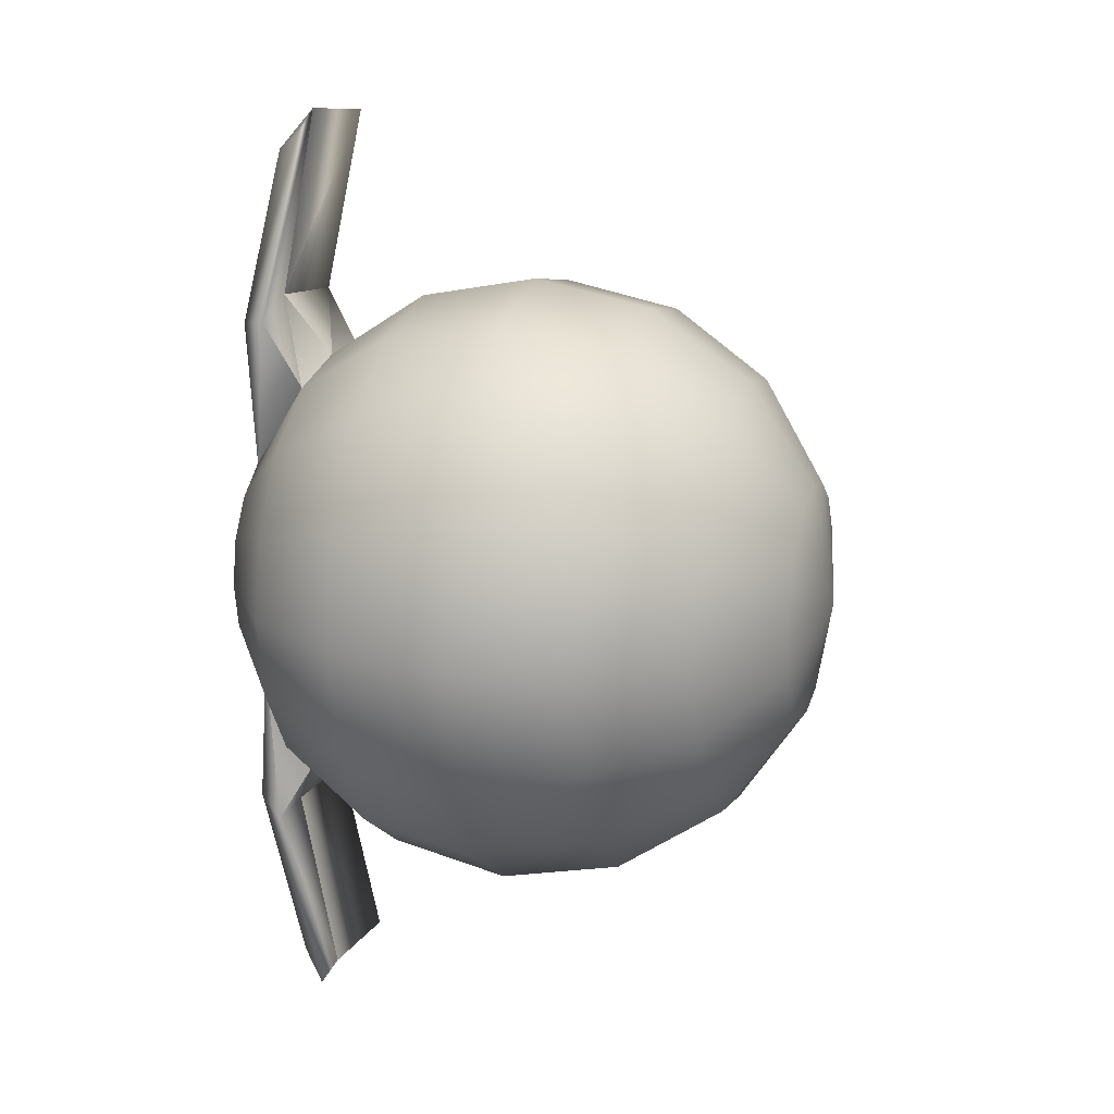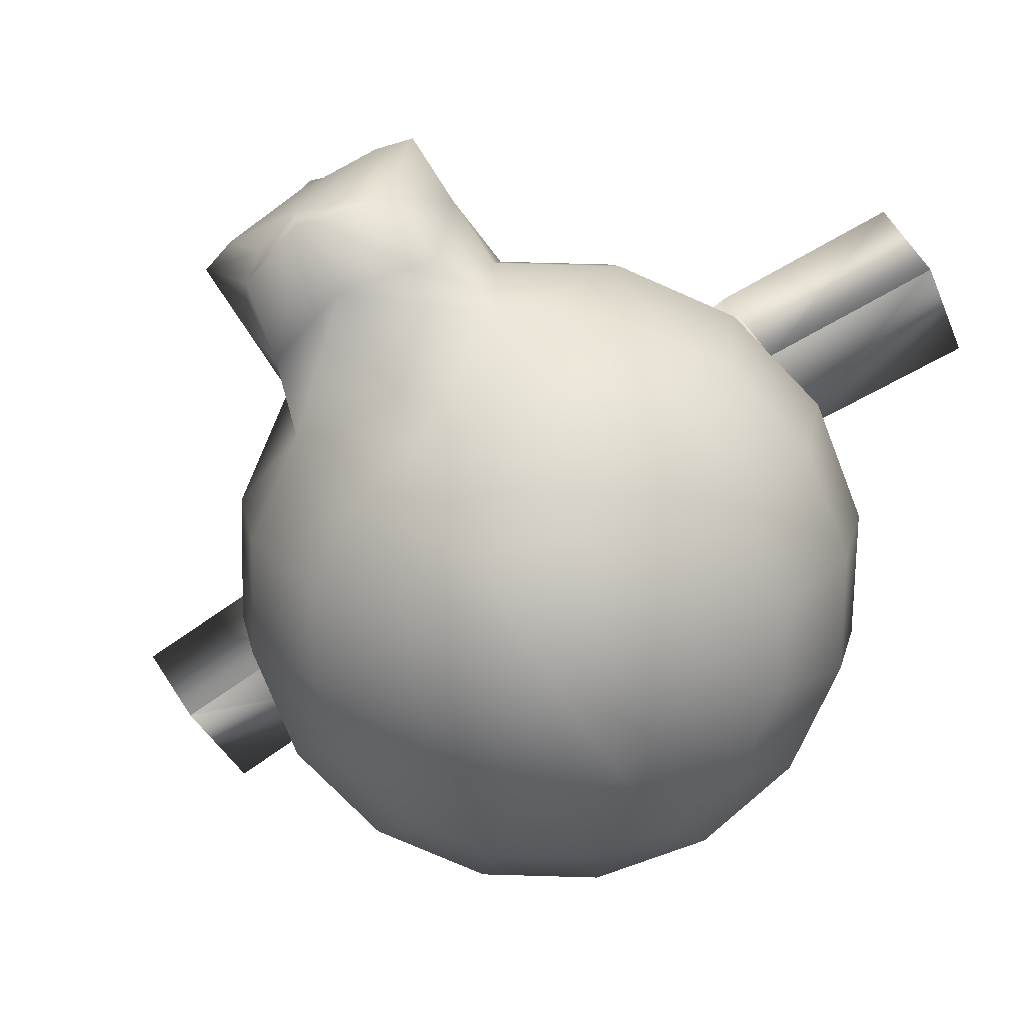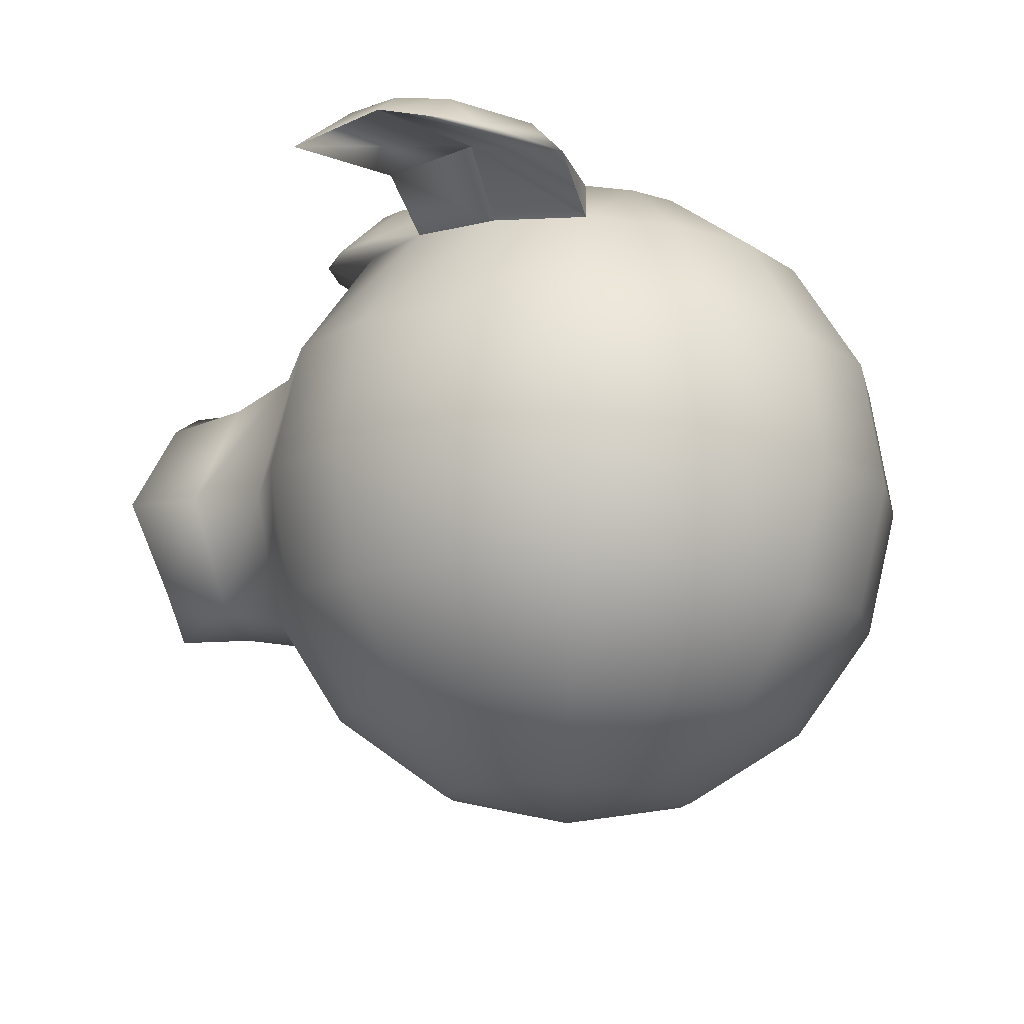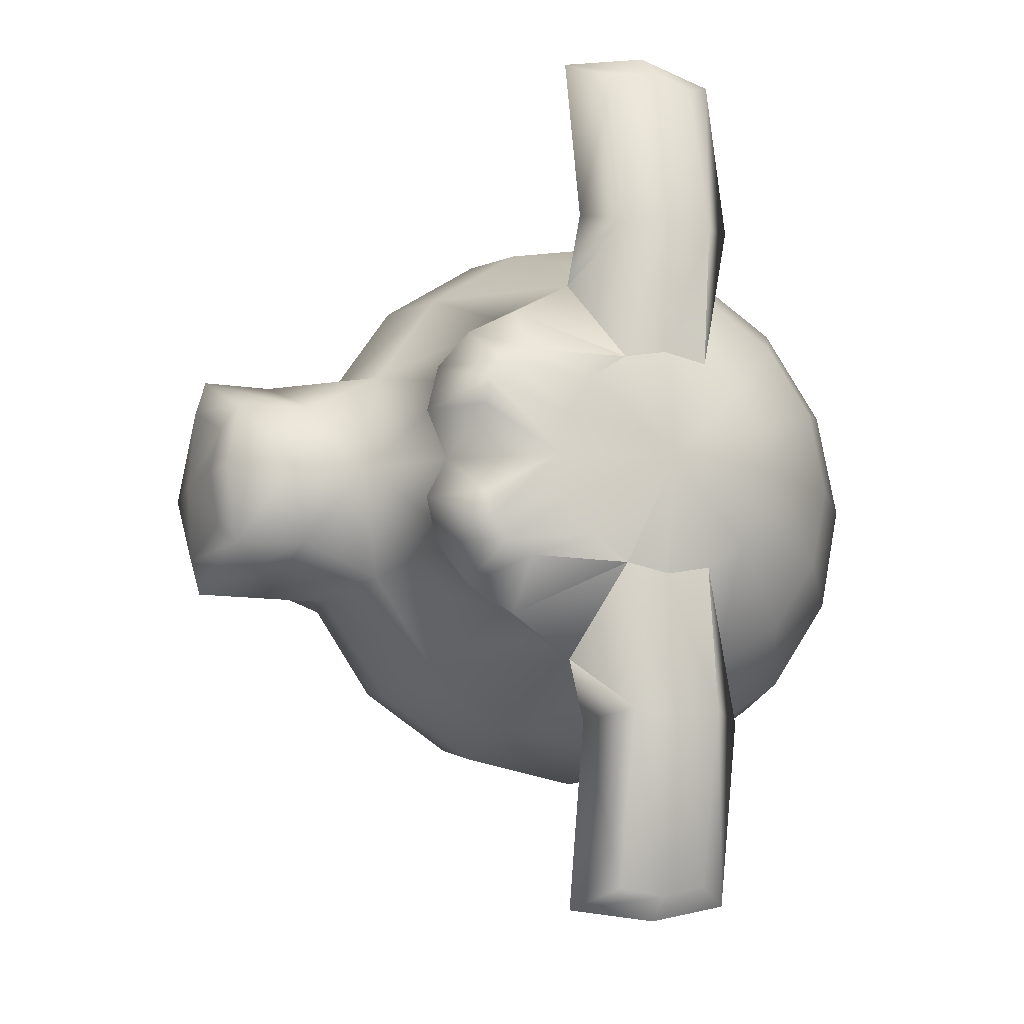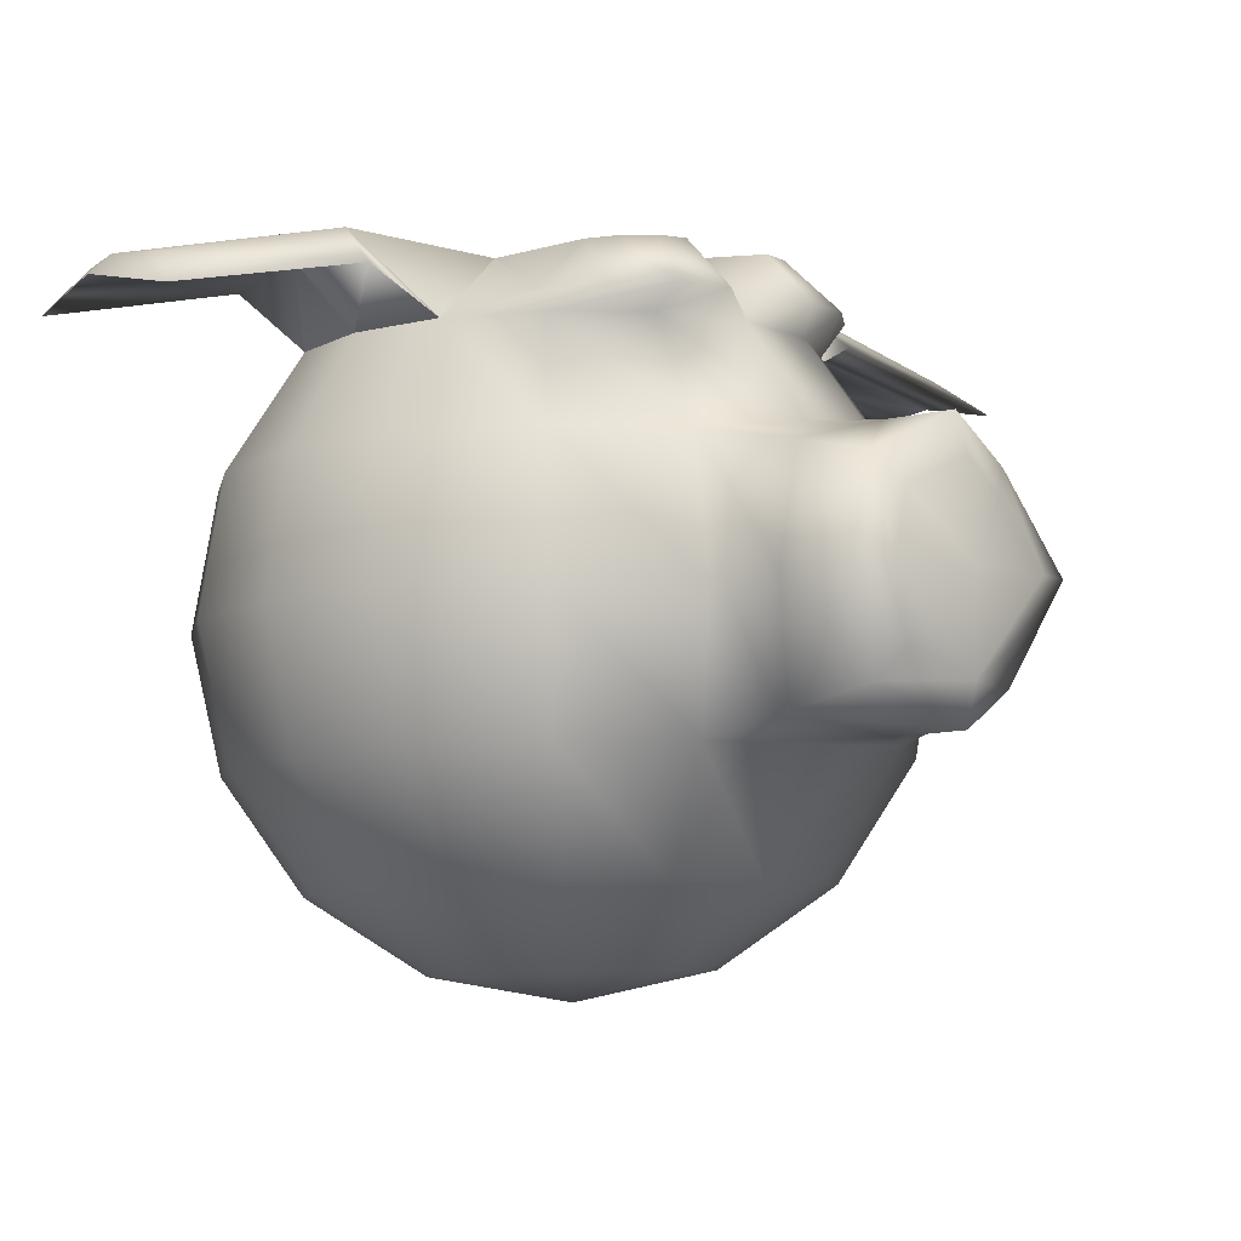
<metadata>
{"format":"obj","ext":"obj","renderer":"f3d","projection":"perspective","resolution":1024,"background":"white","views":[{"elev":17.3,"azim":-71.6,"up":"+Z"},{"elev":-71.2,"azim":122.5,"up":"+Y"},{"elev":-14.0,"azim":-157.2,"up":"+Y"},{"elev":-12.2,"azim":162.1,"up":"+Z"},{"elev":-5.1,"azim":46.2,"up":"+Y"}]}
</metadata>
<code>
v -0.06125 3.746 2.804
v -0.007633 2.211 5.103
v 0.0726 -0.08705 6.639
v 0.1672 -2.797 7.179
v 0.2619 -5.508 6.639
v 0.3421 -7.805 5.103
v 0.3957 -9.341 2.804
v -1.098 3.71 2.597
v -1.924 2.144 4.721
v -2.431 -0.1745 6.141
v -2.543 -2.892 6.639
v -2.242 -5.595 6.141
v -1.574 -7.872 4.721
v -0.6414 -9.377 2.597
v -1.978 3.679 2.01
v -3.549 2.087 3.635
v -4.554 -0.2486 4.721
v -4.841 -2.972 5.103
v -4.365 -5.669 4.721
v -3.199 -7.929 3.635
v -1.521 -9.407 2.01
v -2.565 3.658 1.13
v -4.634 2.049 2.01
v -5.973 -0.2981 2.597
v -6.376 -3.026 2.804
v -5.783 -5.719 2.597
v -4.285 -7.967 2.01
v -2.108 -9.428 1.13
v 2.443 3.833 1.13
v 4.619 2.372 2.01
v 6.118 0.1241 2.597
v 6.71 -2.569 2.804
v 6.307 -5.297 2.597
v 4.969 -7.644 2.01
v 2.9 -9.253 1.13
v 1.855 3.813 2.01
v 3.534 2.334 3.635
v 4.699 0.07453 4.721
v 5.175 -2.622 5.103
v 4.889 -5.346 4.721
v 3.883 -7.682 3.635
v 2.312 -9.274 2.01
v 0.9759 3.782 2.597
v 1.909 2.278 4.721
v 2.577 0.000396 6.141
v 2.878 -2.703 6.639
v 2.766 -5.42 6.141
v 2.259 -7.738 4.721
v 1.433 -9.304 2.597
v 7.878 -4.85 2.125
v 9.452 -0.5402 1.817
v 9.955 -2.456 2.804
v 9.524 -4.401 1.815
v 9.79 -1.11 1.298
v 10.19 -2.447 1.99
v 9.884 -3.809 1.298
v 7.811 -0.2071 1.786
v 8.333 -2.512 2.804
v 1.853 3.065 6.295
v 0.8626 3.876 6.025
v -1.992 3.047 6.214
v -1.218 3.866 5.981
v -0.06583 3.359 6.47
v -0.1713 3.903 6.143
v 1.886 2.13 10.59
v 0.8978 2.869 10.11
v -1.959 2.086 10.46
v -1.183 2.845 10.03
v -0.03595 2.503 10.84
v -0.1377 2.943 10.29
v 4.503 3.839 1.141
v 5.61 2.802 1.141
v 4.359 3.834 1.73
v 5.343 2.793 2.23
v 3.947 3.82 2.23
v 4.583 2.766 3.154
v 3.332 3.799 2.564
v 3.446 2.727 3.771
v -0.06125 3.746 -2.62
v -0.007636 2.211 -4.919
v 0.0726 -0.08705 -6.455
v 0.1672 -2.797 -6.995
v 0.2619 -5.508 -6.455
v 0.3421 -7.805 -4.919
v 0.3957 -9.341 -2.62
v -1.098 3.71 -2.414
v -1.924 2.144 -4.538
v -2.431 -0.1745 -5.957
v -2.543 -2.892 -6.455
v -2.242 -5.595 -5.957
v -1.574 -7.872 -4.538
v -0.6414 -9.377 -2.414
v -1.978 3.679 -1.826
v -3.549 2.087 -3.451
v -4.554 -0.2486 -4.538
v -4.841 -2.972 -4.919
v -4.365 -5.669 -4.538
v -3.199 -7.929 -3.451
v -1.521 -9.407 -1.826
v -2.565 3.658 -0.9459
v -4.634 2.049 -1.826
v -5.973 -0.2981 -2.414
v -6.376 -3.026 -2.62
v -5.783 -5.719 -2.414
v -4.285 -7.967 -1.826
v -2.108 -9.428 -0.9459
v -2.772 3.651 0.09187
v -5.016 2.036 0.09187
v -6.471 -0.3155 0.09187
v -6.915 -3.045 0.09188
v -6.281 -5.736 0.09188
v -4.666 -7.98 0.09188
v -2.315 -9.435 0.09188
v -0.08008 4.285 0.09187
v 2.649 3.841 0.09187
v 5 2.386 0.09188
v 6.512 0.4101 0.1889
v 6.805 -5.279 0.09188
v 5.35 -7.63 0.09188
v 3.106 -9.246 0.09188
v 2.443 3.833 -0.9459
v 4.619 2.372 -1.826
v 6.118 0.1241 -2.414
v 6.71 -2.569 -2.62
v 6.307 -5.297 -2.414
v 4.969 -7.644 -1.826
v 2.9 -9.253 -0.9459
v 0.4146 -9.88 0.09188
v 1.855 3.813 -1.826
v 3.534 2.334 -3.451
v 4.699 0.07453 -4.538
v 5.175 -2.622 -4.919
v 4.889 -5.346 -4.538
v 3.883 -7.682 -3.451
v 2.312 -9.274 -1.826
v 0.9759 3.782 -2.414
v 1.909 2.278 -4.538
v 2.577 0.000392 -5.957
v 2.878 -2.703 -6.455
v 2.766 -5.42 -5.957
v 2.259 -7.738 -4.538
v 1.433 -9.304 -2.414
v 9.861 0.2548 0.09187
v 7.878 -4.85 -1.941
v 10.05 -5.166 0.09187
v 9.452 -0.5402 -1.633
v 9.955 -2.456 -2.62
v 9.524 -4.401 -1.631
v 10.12 -0.5503 0.09187
v 10.32 -2.443 0.09187
v 10.25 -4.345 0.09187
v 9.79 -1.11 -1.114
v 10.19 -2.447 -1.806
v 9.884 -3.809 -1.114
v 8.427 -5.222 0.09187
v 7.811 -0.2071 -1.602
v 8.333 -2.512 -2.62
v 8.217 0.2518 0.1113
v 1.853 3.065 -6.111
v 0.8626 3.876 -5.841
v -1.992 3.047 -6.03
v -1.218 3.866 -5.797
v -0.06583 3.359 -6.286
v -0.1713 3.903 -5.96
v 1.886 2.13 -10.41
v 0.8978 2.869 -9.924
v -1.959 2.086 -10.27
v -1.183 2.845 -9.851
v -0.03595 2.503 -10.66
v -0.1377 2.943 -10.1
v 4.503 3.839 -0.9568
v 5.61 2.802 -0.9568
v 4.359 3.834 -1.547
v 5.343 2.793 -2.046
v 3.947 3.82 -2.046
v 4.583 2.766 -2.97
v 3.332 3.799 -2.381
v 3.446 2.727 -3.588
v -1.098 3.71 2.597
v -1.924 2.144 4.721
v -1.098 3.71 2.597
v 0.9759 3.782 2.597
v 0.9759 3.782 2.597
v -0.06125 3.746 2.804
v 0.9759 3.782 2.597
v -0.06125 3.746 2.804
v 0.9759 3.782 2.597
v -1.924 2.144 4.721
v -0.007633 2.211 5.103
v -1.924 2.144 4.721
v -0.007633 2.211 5.103
v 1.909 2.278 4.721
v -0.06583 3.359 6.47
v -0.007633 2.211 5.103
v 1.909 2.278 4.721
v 1.909 2.278 4.721
v -1.098 3.71 2.597
v -0.06583 3.359 6.47
v -0.03595 2.503 10.84
v -0.06583 3.359 6.47
v -0.03595 2.503 10.84
v -0.03595 2.503 10.84
v 0.9759 3.782 2.597
v -1.098 3.71 -2.414
v -1.924 2.144 -4.538
v -1.098 3.71 -2.414
v 0.9759 3.782 -2.414
v 0.9759 3.782 -2.414
v -0.06125 3.746 -2.62
v 0.9759 3.782 -2.414
v 0.9759 3.782 -2.414
v -0.06125 3.746 -2.62
v -1.924 2.144 -4.538
v -0.007636 2.211 -4.919
v -1.924 2.144 -4.538
v -0.007636 2.211 -4.919
v -0.06583 3.359 -6.286
v 1.909 2.278 -4.538
v -0.007636 2.211 -4.919
v 1.909 2.278 -4.538
v 1.909 2.278 -4.538
v -1.098 3.71 -2.414
v -0.06583 3.359 -6.286
v -0.03595 2.503 -10.66
v -0.06583 3.359 -6.286
v -0.03595 2.503 -10.66
v -0.03595 2.503 -10.66
v 0.9759 3.782 -2.414
v 1.513 -1.354 -1.303
v -1.276 -1.452 -1.303
v -1.178 -4.24 -1.303
v 1.61 -4.143 -1.303
v 0.3018 -2.653 -2.698
v 0.02296 -2.663 -2.698
v 0.0327 -2.942 -2.698
v 0.3115 -2.932 -2.698
v 0.1672 -2.797 0.09188
v 0.1807 -2.783 0.07793
v 0.1807 -2.783 0.1058
v 0.1528 -2.784 0.1058
v 0.1528 -2.784 0.07792
v -0.04475 3.313 0.09048
v -0.04475 3.313 0.09327
v -0.04754 3.313 0.09327
v -0.04754 3.313 0.09048
v 0.1672 -2.797 0.09188
v -0.049 3.279 -5.916
v -0.04996 3.307 -5.921
v -0.07784 3.306 -5.921
v -0.07688 3.278 -5.916
v -0.06332 3.29 -5.933
v -0.06332 3.29 -5.933
v -0.06335 3.29 -5.933
v -0.06334 3.29 -5.933
v -0.06351 3.295 -5.905
v -0.04996 3.307 6.141
v -0.049 3.279 6.136
v -0.07688 3.278 6.136
v -0.07784 3.306 6.141
v -0.06332 3.29 6.152
v -0.06332 3.29 6.152
v -0.06335 3.29 6.152
v -0.06335 3.29 6.152
v -0.06351 3.295 6.125
g Sphere_001
f 6 5 12
f 12 13 6
f 43 1 64
f 64 60 43
f 5 4 11
f 11 12 5
f 4 3 10
f 10 11 4
f 7 6 13
f 13 14 7
f 3 2 9
f 9 10 3
f 12 11 18
f 18 19 12
f 11 10 17
f 17 18 11
f 14 13 20
f 20 21 14
f 10 9 16
f 16 17 10
f 13 12 19
f 19 20 13
f 9 8 15
f 15 16 9
f 19 18 25
f 25 26 19
f 18 17 24
f 24 25 18
f 21 20 27
f 27 28 21
f 17 16 23
f 23 24 17
f 20 19 26
f 26 27 20
f 16 15 22
f 22 23 16
f 26 25 110
f 110 111 26
f 25 24 109
f 109 110 25
f 28 27 112
f 112 113 28
f 24 23 108
f 108 109 24
f 27 26 111
f 111 112 27
f 23 22 107
f 107 108 23
f 179 180 61
f 61 62 181
f 158 57 51
f 51 143 158
f 50 155 145
f 145 53 50
f 57 58 52
f 52 51 57
f 120 119 34
f 34 35 120
f 117 116 30
f 30 31 117
f 119 118 33
f 33 34 119
f 182 44 78
f 78 77 183
f 33 32 39
f 39 40 33
f 32 31 38
f 38 39 32
f 35 34 41
f 41 42 35
f 31 30 37
f 37 38 31
f 34 33 40
f 40 41 34
f 115 29 73
f 73 71 115
f 40 39 46
f 46 47 40
f 39 38 45
f 45 46 39
f 42 41 48
f 48 49 42
f 38 37 44
f 44 45 38
f 41 40 47
f 47 48 41
f 116 115 71
f 71 72 116
f 128 7 14
f 184 114 8
f 128 14 21
f 8 114 15
f 128 21 28
f 15 114 22
f 128 28 113
f 22 114 107
f 128 120 35
f 115 114 29
f 128 35 42
f 29 114 36
f 128 42 49
f 36 114 185
f 47 46 4
f 4 5 47
f 128 49 7
f 114 186 187
f 46 45 3
f 3 4 46
f 49 48 6
f 6 7 49
f 45 44 2
f 2 3 45
f 48 47 5
f 5 6 48
f 52 53 56
f 56 55 52
f 53 145 151
f 151 56 53
f 58 50 53
f 53 52 58
f 151 150 55
f 55 56 151
f 150 149 54
f 54 55 150
f 143 51 54
f 54 149 143
f 51 52 55
f 55 54 51
f 117 31 57
f 57 158 117
f 33 118 155
f 155 50 33
f 31 32 58
f 58 57 31
f 32 33 50
f 50 58 32
f 188 189 63
f 63 61 190
f 191 192 59
f 59 193 194
f 64 62 68
f 68 70 64
f 195 43 60
f 60 59 196
f 62 61 67
f 67 68 62
f 1 197 62
f 62 64 1
f 65 66 70
f 70 69 65
f 69 70 68
f 68 67 69
f 198 59 65
f 65 199 200
f 60 64 70
f 70 66 60
f 59 60 66
f 66 65 59
f 61 63 201
f 202 67 61
f 72 71 73
f 73 74 72
f 74 73 75
f 75 76 74
f 76 75 77
f 77 78 76
f 30 116 72
f 72 74 30
f 29 36 75
f 75 73 29
f 37 30 74
f 74 76 37
f 36 203 77
f 77 75 36
f 44 37 76
f 76 78 44
f 84 91 90
f 90 83 84
f 136 160 164
f 164 79 136
f 83 90 89
f 89 82 83
f 82 89 88
f 88 81 82
f 85 92 91
f 91 84 85
f 81 88 87
f 87 80 81
f 90 97 96
f 96 89 90
f 89 96 95
f 95 88 89
f 92 99 98
f 98 91 92
f 88 95 94
f 94 87 88
f 91 98 97
f 97 90 91
f 87 94 93
f 93 86 87
f 97 104 103
f 103 96 97
f 96 103 102
f 102 95 96
f 99 106 105
f 105 98 99
f 95 102 101
f 101 94 95
f 98 105 104
f 104 97 98
f 94 101 100
f 100 93 94
f 104 111 110
f 110 103 104
f 103 110 109
f 109 102 103
f 106 113 112
f 112 105 106
f 102 109 108
f 108 101 102
f 105 112 111
f 111 104 105
f 101 108 107
f 107 100 101
f 204 162 161
f 161 205 206
f 158 143 146
f 146 156 158
f 144 148 145
f 145 155 144
f 156 146 147
f 147 157 156
f 120 127 126
f 126 119 120
f 117 123 122
f 122 116 117
f 119 126 125
f 125 118 119
f 207 177 178
f 178 137 208
f 125 133 132
f 132 124 125
f 124 132 131
f 131 123 124
f 127 135 134
f 134 126 127
f 123 131 130
f 130 122 123
f 126 134 133
f 133 125 126
f 115 171 173
f 173 121 115
f 133 140 139
f 139 132 133
f 132 139 138
f 138 131 132
f 135 142 141
f 141 134 135
f 131 138 137
f 137 130 131
f 134 141 140
f 140 133 134
f 116 172 171
f 171 115 116
f 128 92 85
f 209 86 114
f 128 99 92
f 86 93 114
f 128 106 99
f 93 100 114
f 128 113 106
f 100 107 114
f 128 127 120
f 115 121 114
f 128 135 127
f 121 129 114
f 128 142 135
f 129 210 114
f 140 83 82
f 82 139 140
f 128 85 142
f 211 212 114
f 139 82 81
f 81 138 139
f 142 85 84
f 84 141 142
f 138 81 80
f 80 137 138
f 141 84 83
f 83 140 141
f 147 153 154
f 154 148 147
f 148 154 151
f 151 145 148
f 157 147 148
f 148 144 157
f 151 154 153
f 153 150 151
f 150 153 152
f 152 149 150
f 143 149 152
f 152 146 143
f 146 152 153
f 153 147 146
f 117 158 156
f 156 123 117
f 125 144 155
f 155 118 125
f 123 156 157
f 157 124 123
f 124 157 144
f 144 125 124
f 213 161 163
f 163 214 215
f 216 217 159
f 159 218 219
f 164 170 168
f 168 162 164
f 220 159 160
f 160 136 221
f 162 168 167
f 167 161 162
f 79 164 162
f 162 222 79
f 165 169 170
f 170 166 165
f 169 167 168
f 168 170 169
f 223 224 165
f 165 159 225
f 160 166 170
f 170 164 160
f 159 165 166
f 166 160 159
f 161 167 226
f 227 163 161
f 172 174 173
f 173 171 172
f 174 176 175
f 175 173 174
f 176 178 177
f 177 175 176
f 122 174 172
f 172 116 122
f 121 173 175
f 175 129 121
f 130 176 174
f 174 122 130
f 129 175 177
f 177 228 129
f 137 178 176
f 176 130 137
g Armature
f 233 236 234
f 235 234 236
f 230 234 231
f 235 231 234
f 229 233 230
f 234 230 233
f 236 232 235
f 231 235 232
f 233 229 236
f 232 236 229
f 237 229 230
f 237 230 231
f 237 231 232
f 237 232 229
g Bone_001
f 242 245 243
f 244 243 245
f 239 243 240
f 244 240 243
f 238 242 239
f 243 239 242
f 245 241 244
f 240 244 241
f 242 238 245
f 241 245 238
f 246 238 239
f 246 239 240
f 246 240 241
f 246 241 238
g Ucho_l
f 251 254 252
f 253 252 254
f 248 252 249
f 253 249 252
f 247 251 248
f 252 248 251
f 254 250 253
f 249 253 250
f 251 247 254
f 250 254 247
f 255 247 248
f 255 248 249
f 255 249 250
f 255 250 247
g Ucho_r
f 260 263 261
f 262 261 263
f 257 261 258
f 262 258 261
f 256 260 257
f 261 257 260
f 263 259 262
f 258 262 259
f 260 256 263
f 259 263 256
f 264 256 257
f 264 257 258
f 264 258 259
f 264 259 256

</code>
